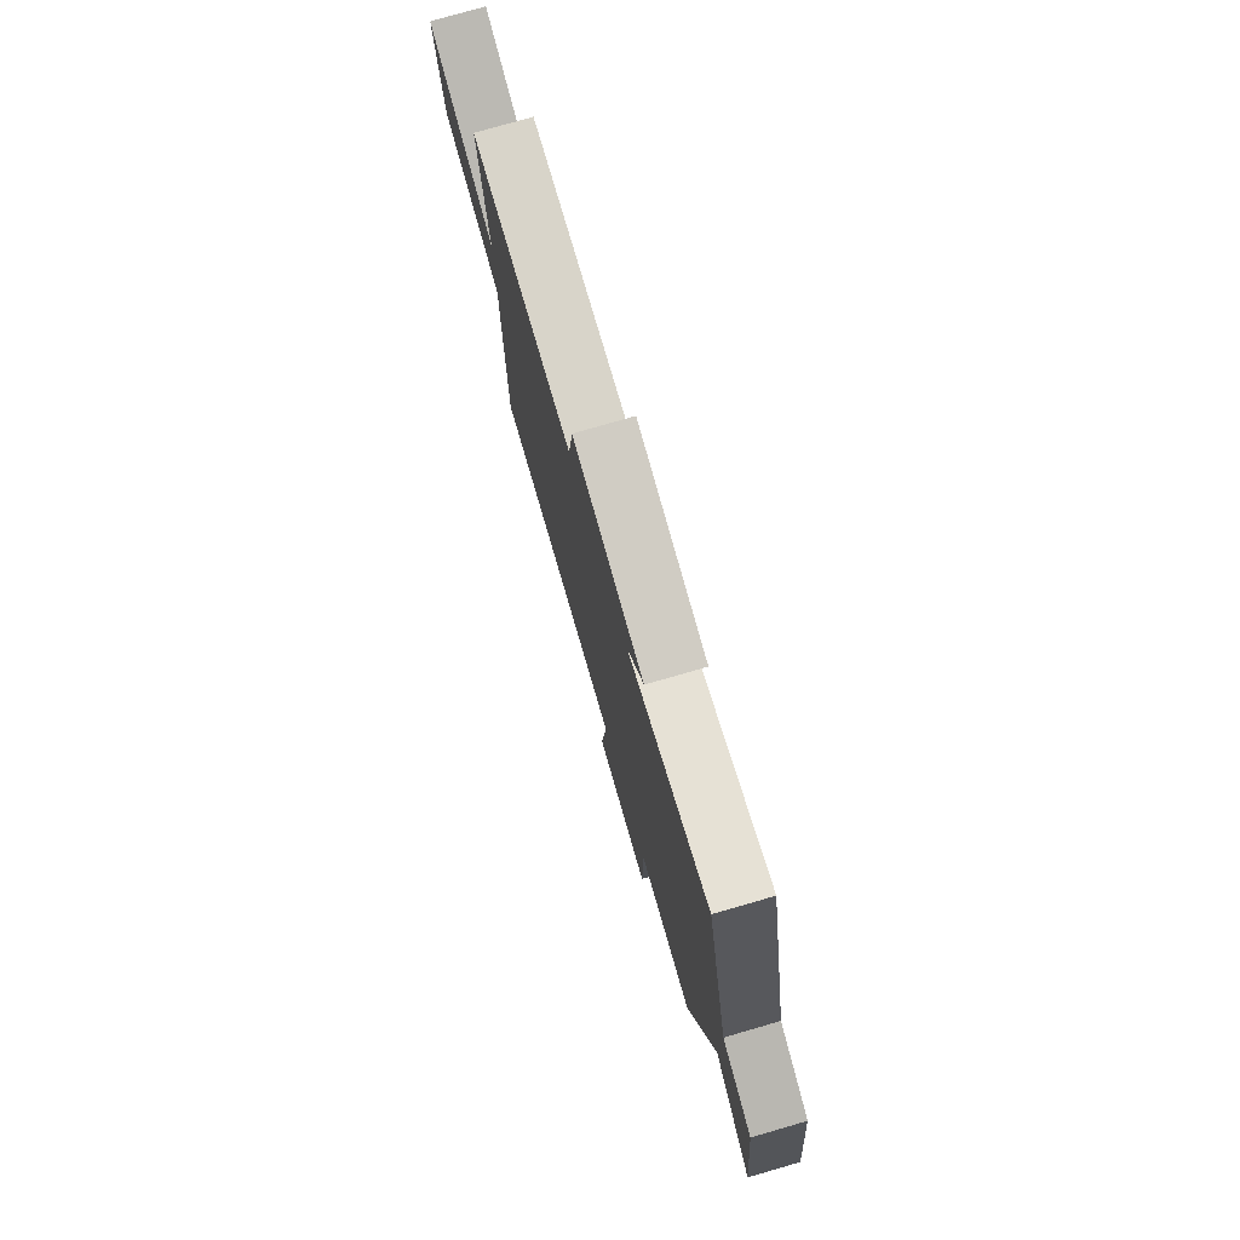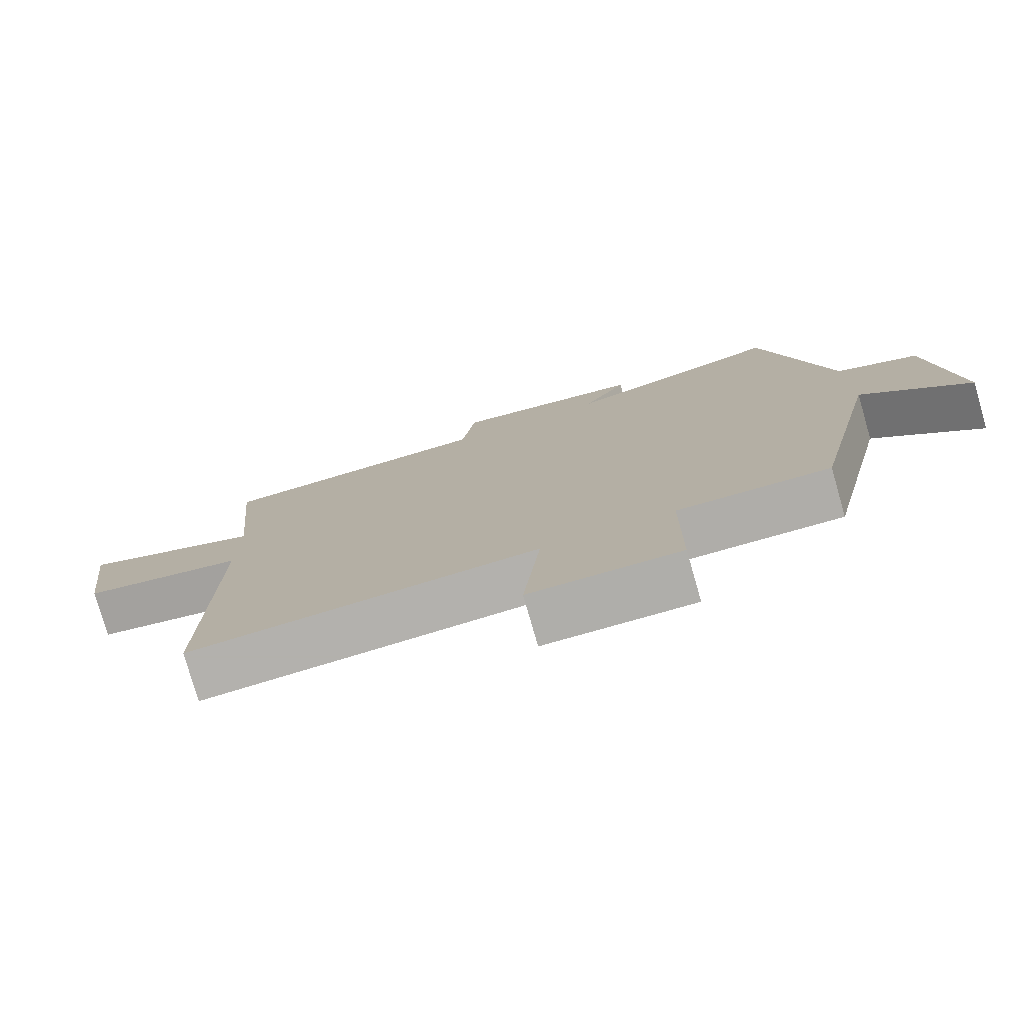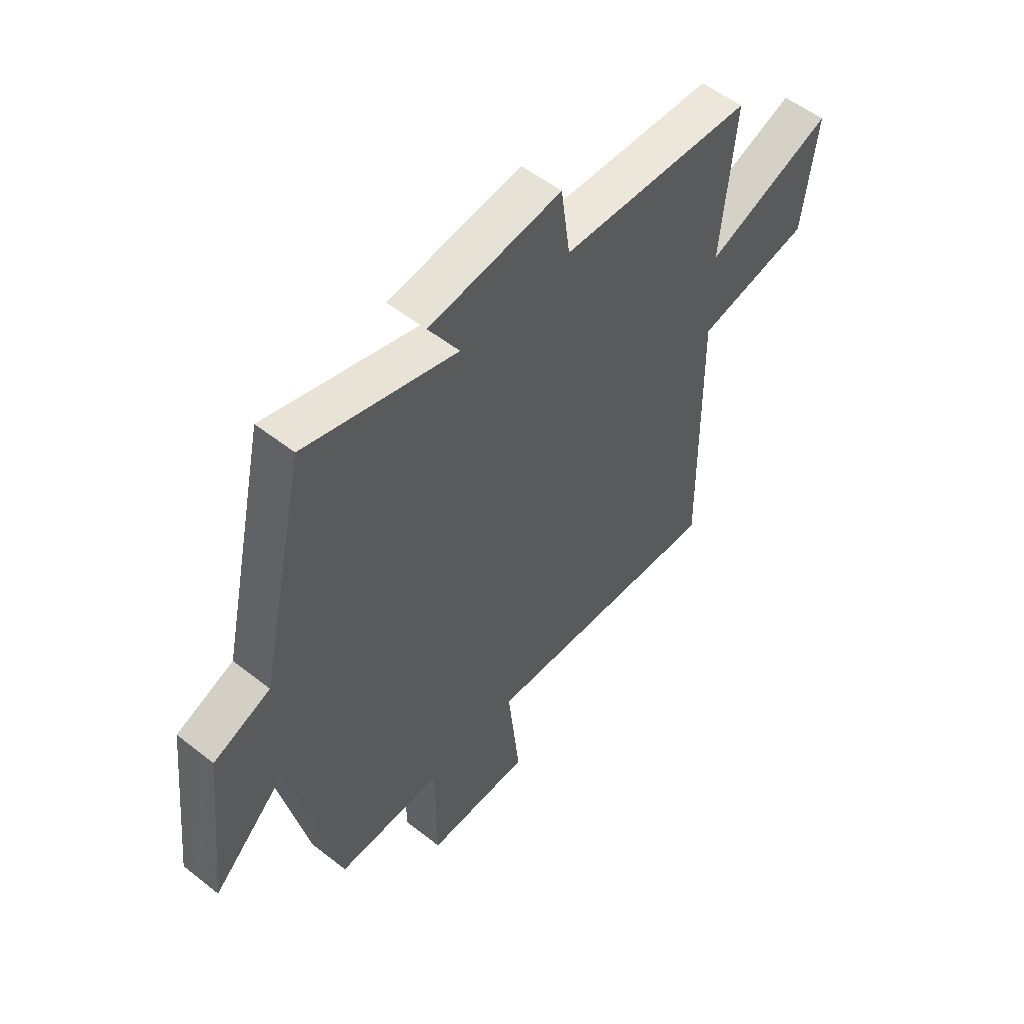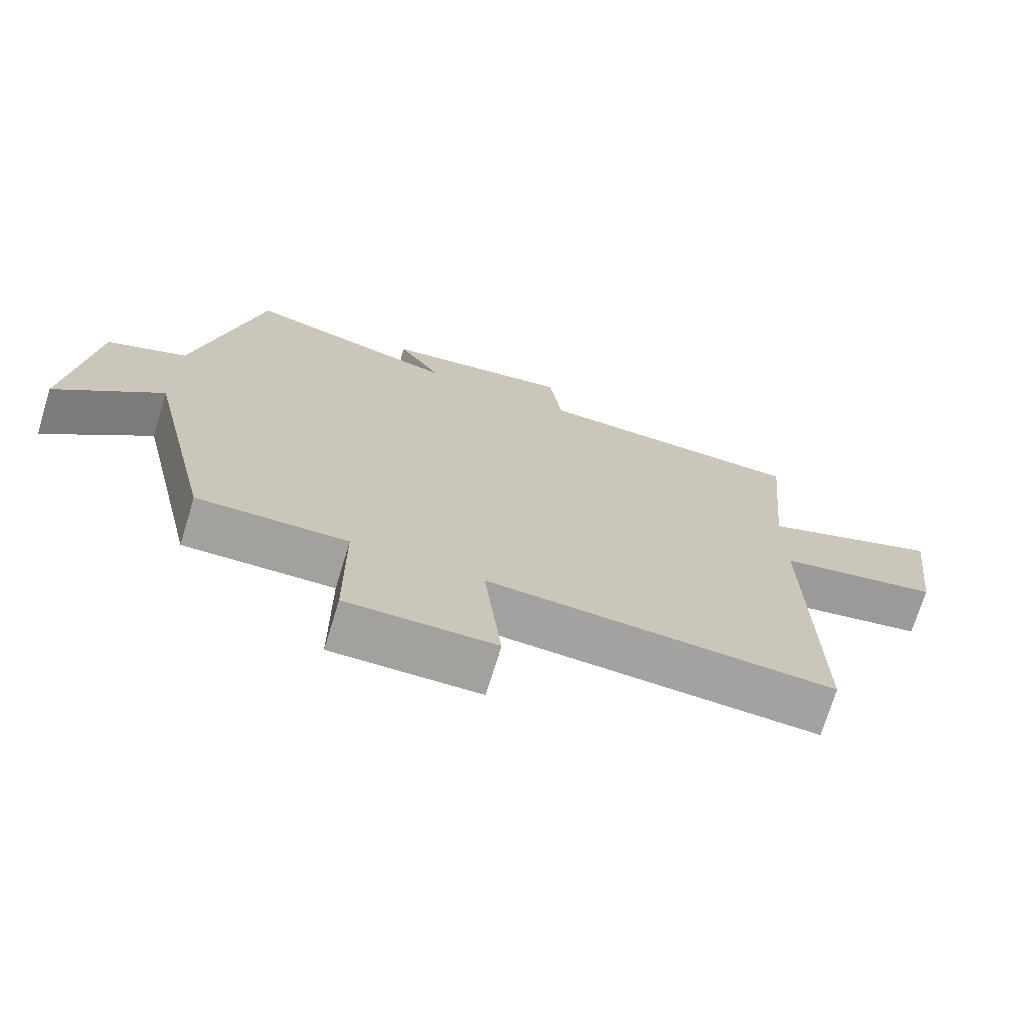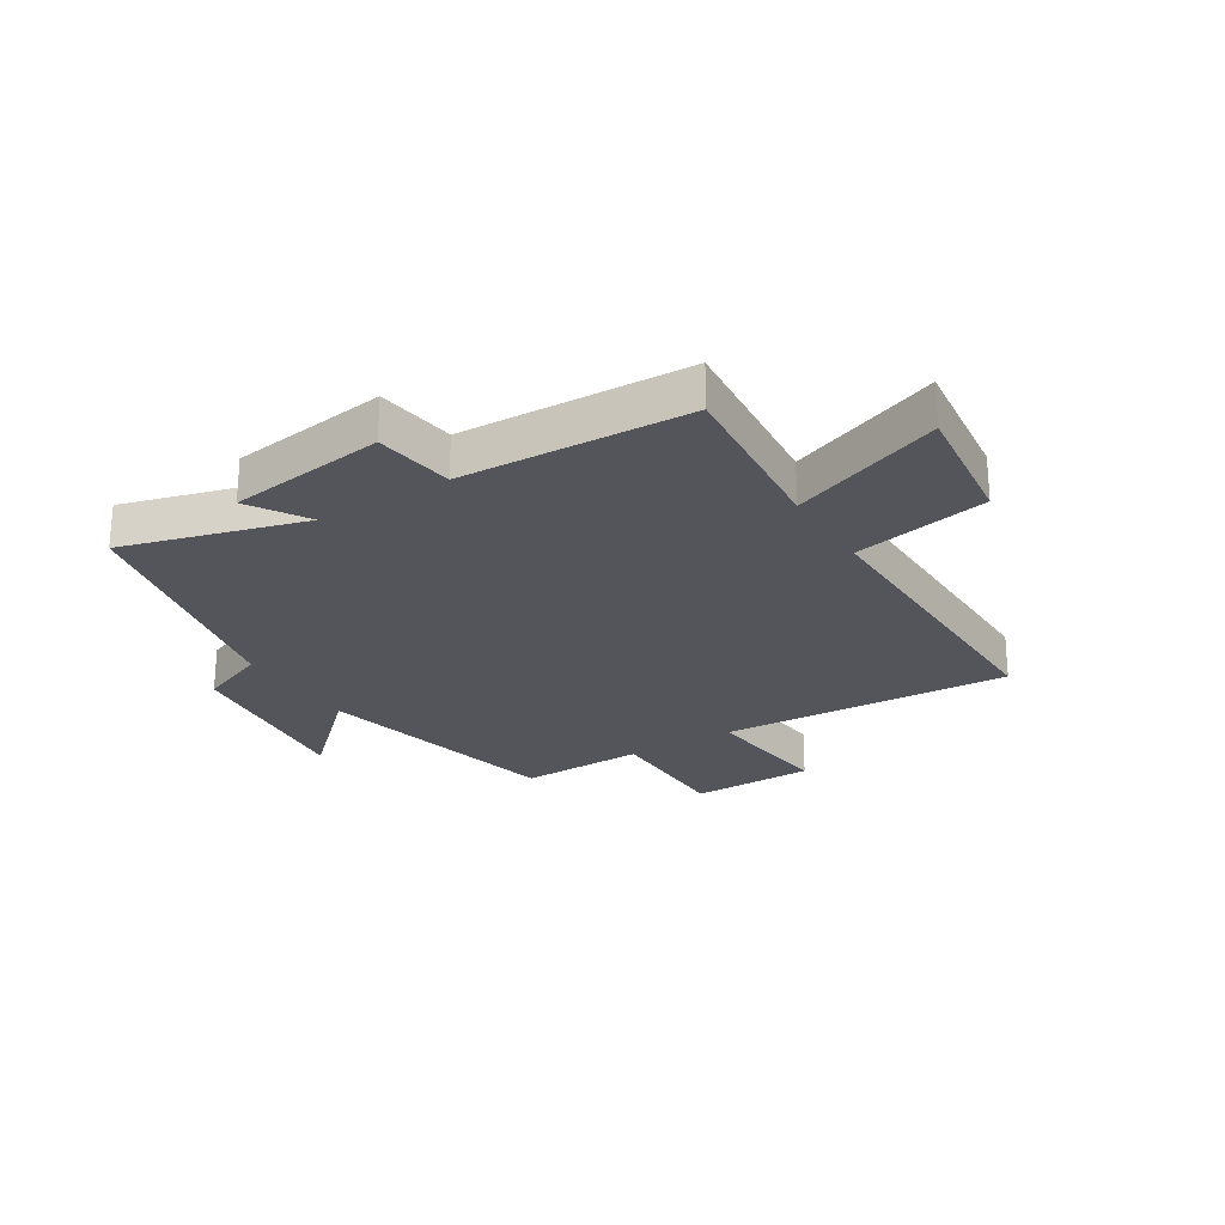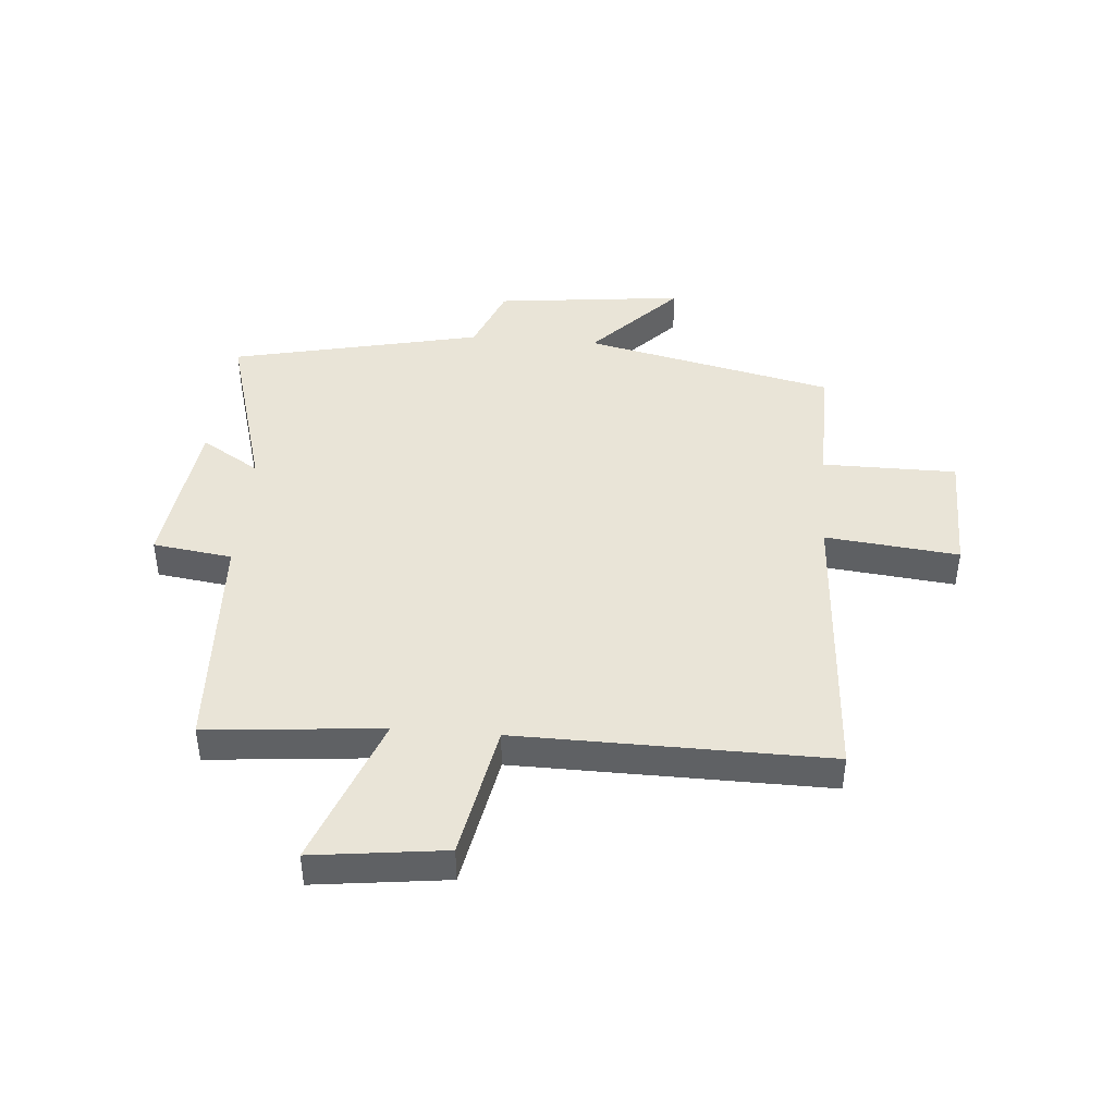
<metadata>
{"format":"obj","ext":"obj","renderer":"f3d","projection":"perspective","resolution":1024,"background":"white","views":[{"elev":77.5,"azim":-106.1,"up":"+Z"},{"elev":-77.8,"azim":-164.0,"up":"+Z"},{"elev":53.8,"azim":-50.0,"up":"+Z"},{"elev":-72.2,"azim":-17.0,"up":"+Z"},{"elev":-24.9,"azim":32.0,"up":"+Y"},{"elev":43.4,"azim":94.6,"up":"+Y"}]}
</metadata>
<code>
v -0.405 0.07 0.589
v -0.094 0.07 0.5
v -0.157 0.07 0.601
v 0.115 0.07 0.637
v 0.134 0.07 0.5
v 0.528 0.07 0.482
v 0.5 0.07 0.179
v 0.762 0.07 0.278
v 0.734 0.07 0.05
v 0.5 0.07 0.005
v 0.507 0.07 -0.531
v 0.005 0.07 -0.5
v 0.03 0.07 -0.73
v -0.184 0.07 -0.732
v -0.185 0.07 -0.5
v -0.402 0.07 -0.504
v -0.5 0.07 -0.072
v -0.653 0.07 -0.217
v -0.617 0.07 0.109
v -0.5 0.07 0.156
v -0.405 0 0.589
v -0.094 0 0.5
v -0.157 0 0.601
v 0.115 0 0.637
v 0.134 0 0.5
v 0.528 0 0.482
v 0.5 0 0.179
v 0.762 0 0.278
v 0.734 0 0.05
v 0.5 0 0.005
v 0.507 0 -0.531
v 0.005 0 -0.5
v 0.03 0 -0.73
v -0.184 0 -0.732
v -0.185 0 -0.5
v -0.402 0 -0.504
v -0.5 0 -0.072
v -0.653 0 -0.217
v -0.617 0 0.109
v -0.5 0 0.156
f 17 18 19 20
f 15 16 17 20
f 15 20 1 2
f 12 13 14 15
f 12 15 2
f 10 11 12 2
f 7 8 9 10
f 7 10 2 3
f 5 6 7
f 5 7 3
f 3 4 5
f 40 39 38 37
f 40 37 36 35
f 22 21 40 35
f 35 34 33 32
f 22 35 32
f 22 32 31 30
f 30 29 28 27
f 23 22 30 27
f 27 26 25
f 23 27 25
f 25 24 23
f 1 21 22 2
f 2 22 23 3
f 3 23 24 4
f 4 24 25 5
f 5 25 26 6
f 6 26 27 7
f 7 27 28 8
f 8 28 29 9
f 9 29 30 10
f 10 30 31 11
f 11 31 32 12
f 12 32 33 13
f 13 33 34 14
f 14 34 35 15
f 15 35 36 16
f 16 36 37 17
f 17 37 38 18
f 18 38 39 19
f 19 39 40 20
f 20 40 21 1

</code>
